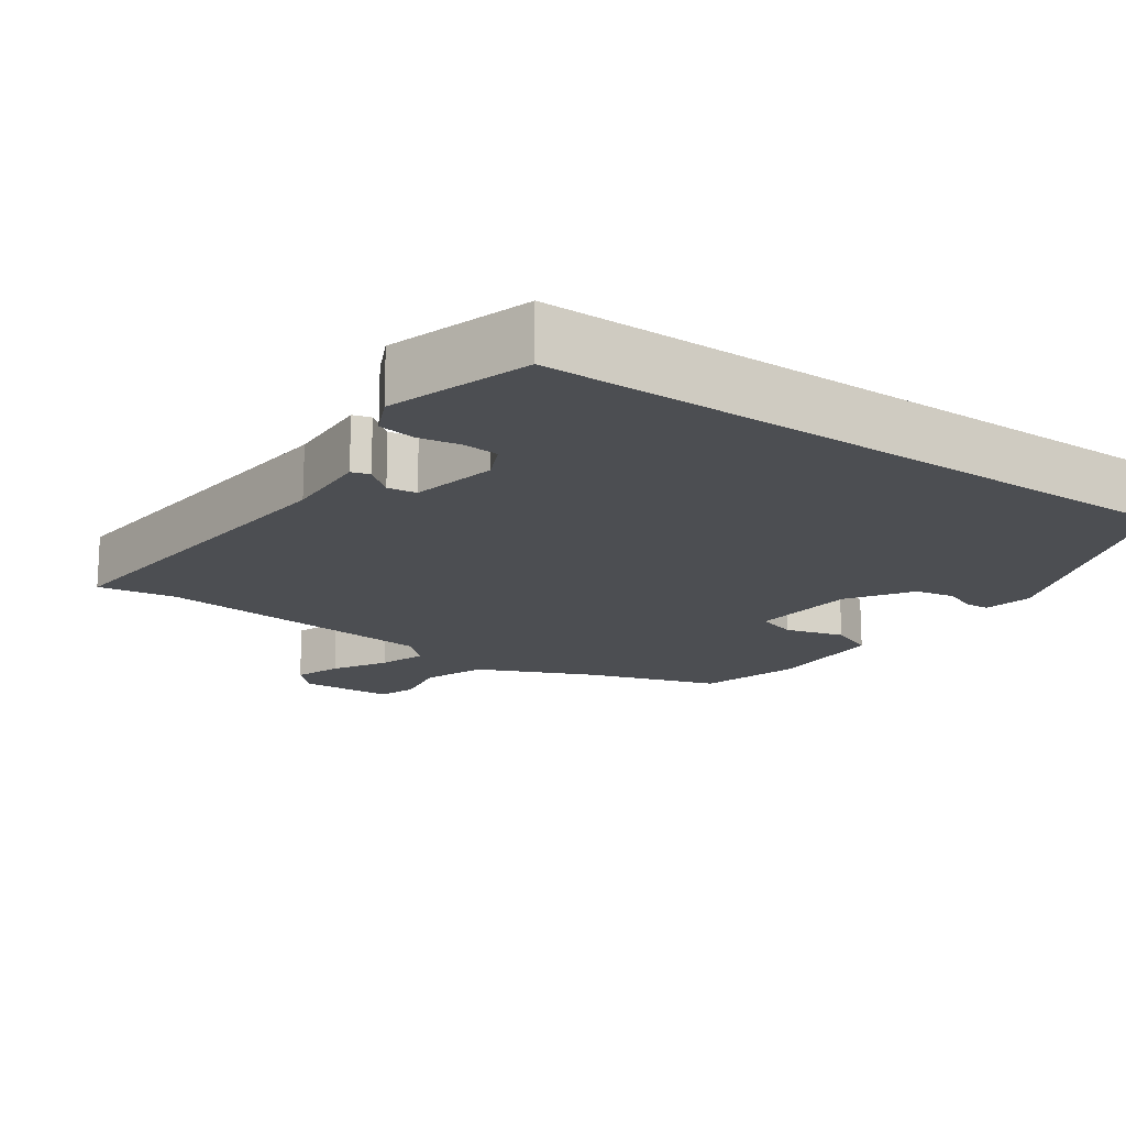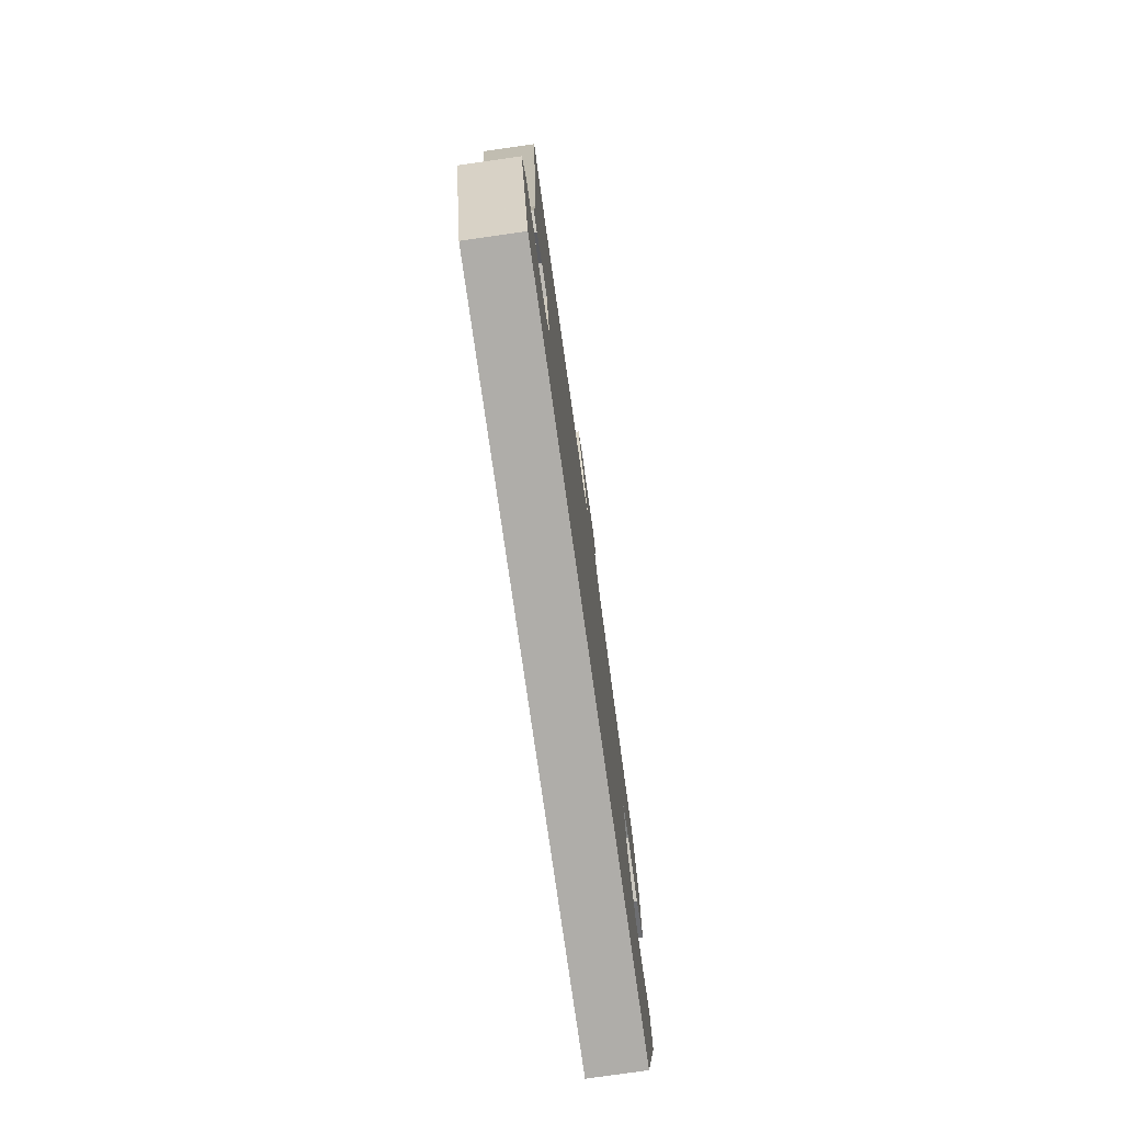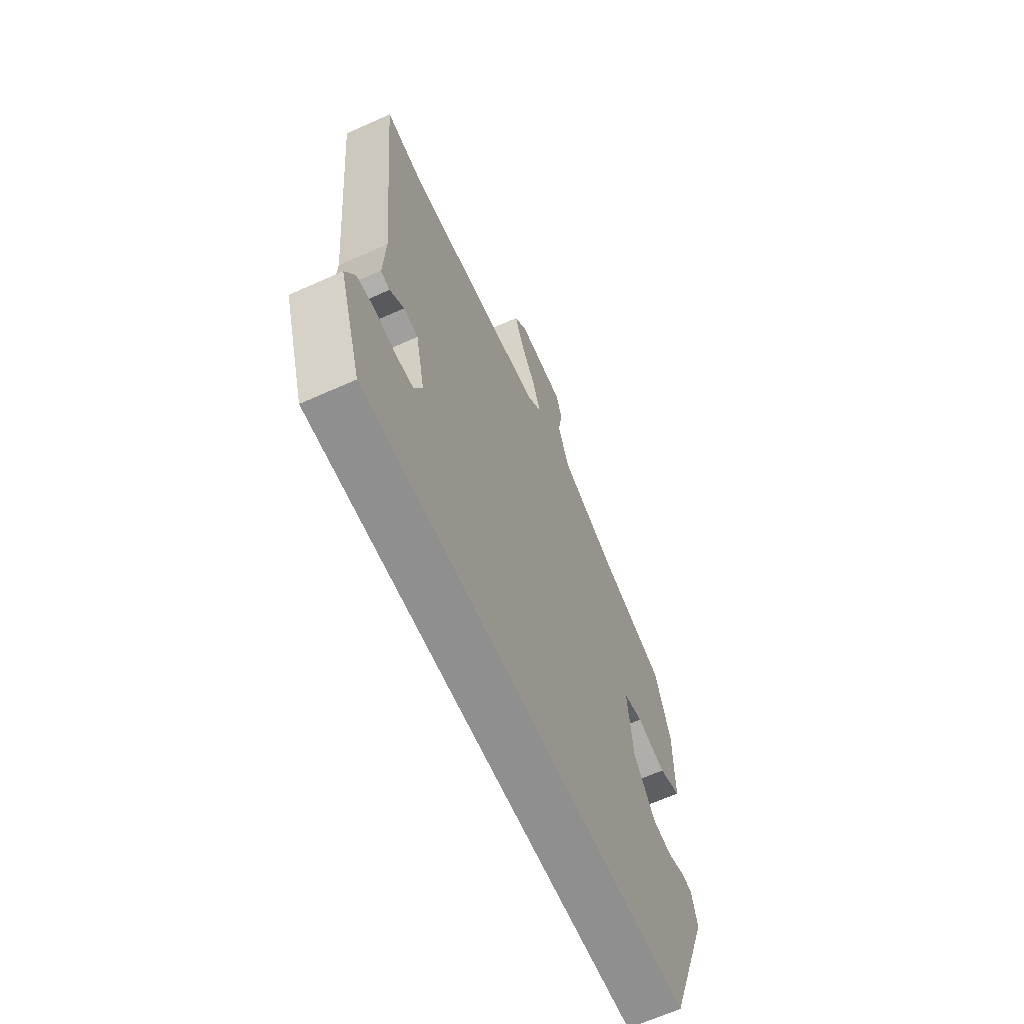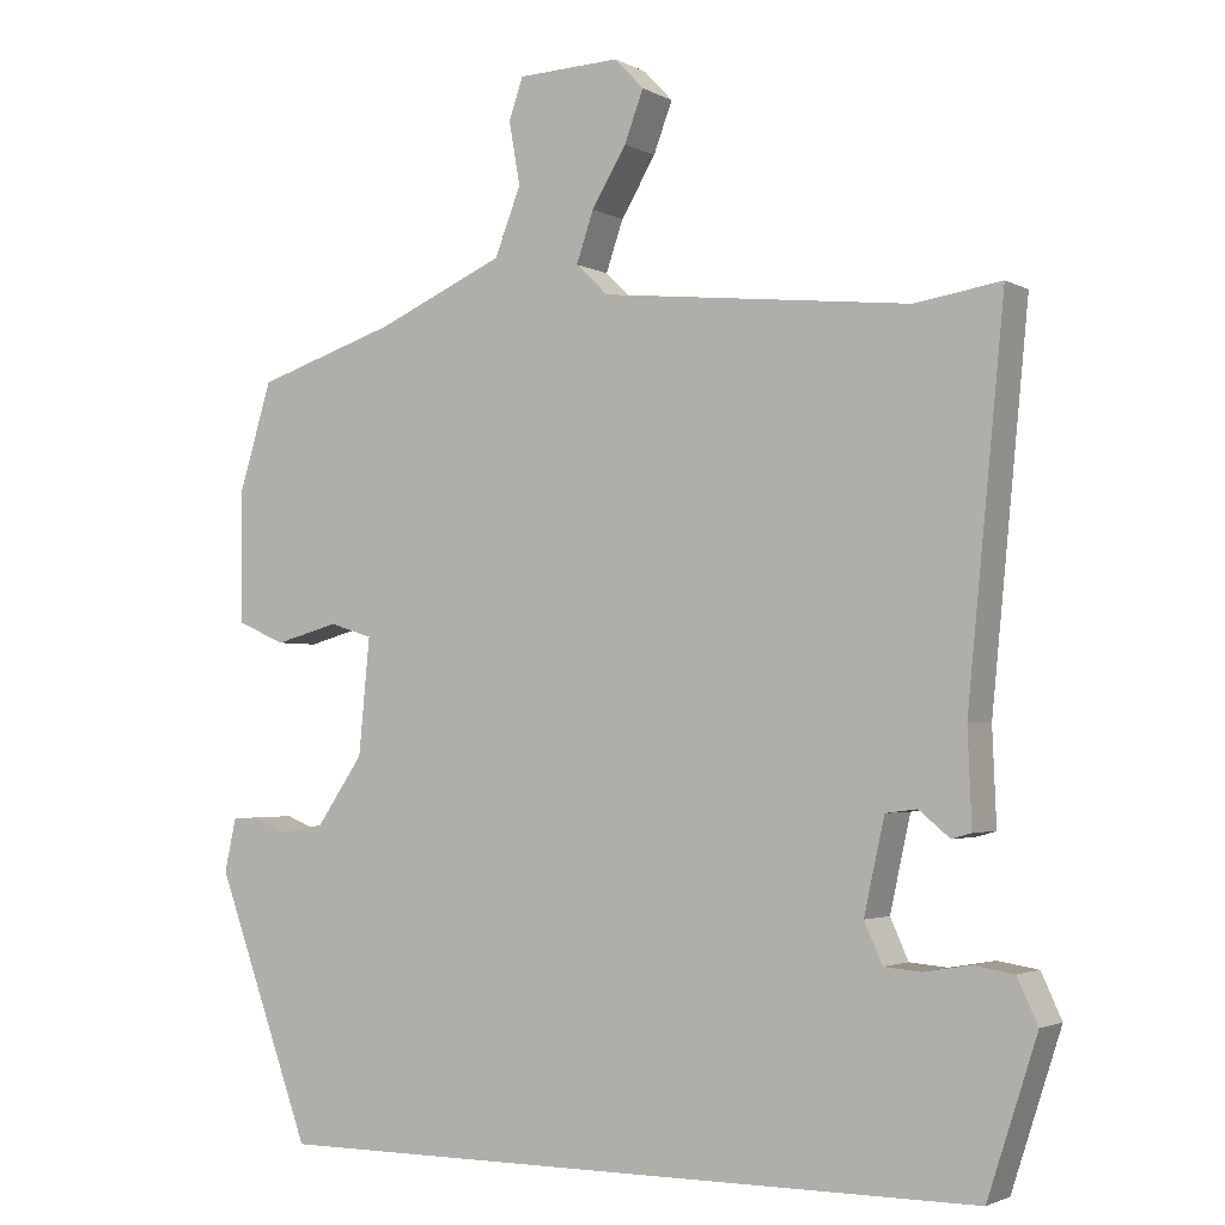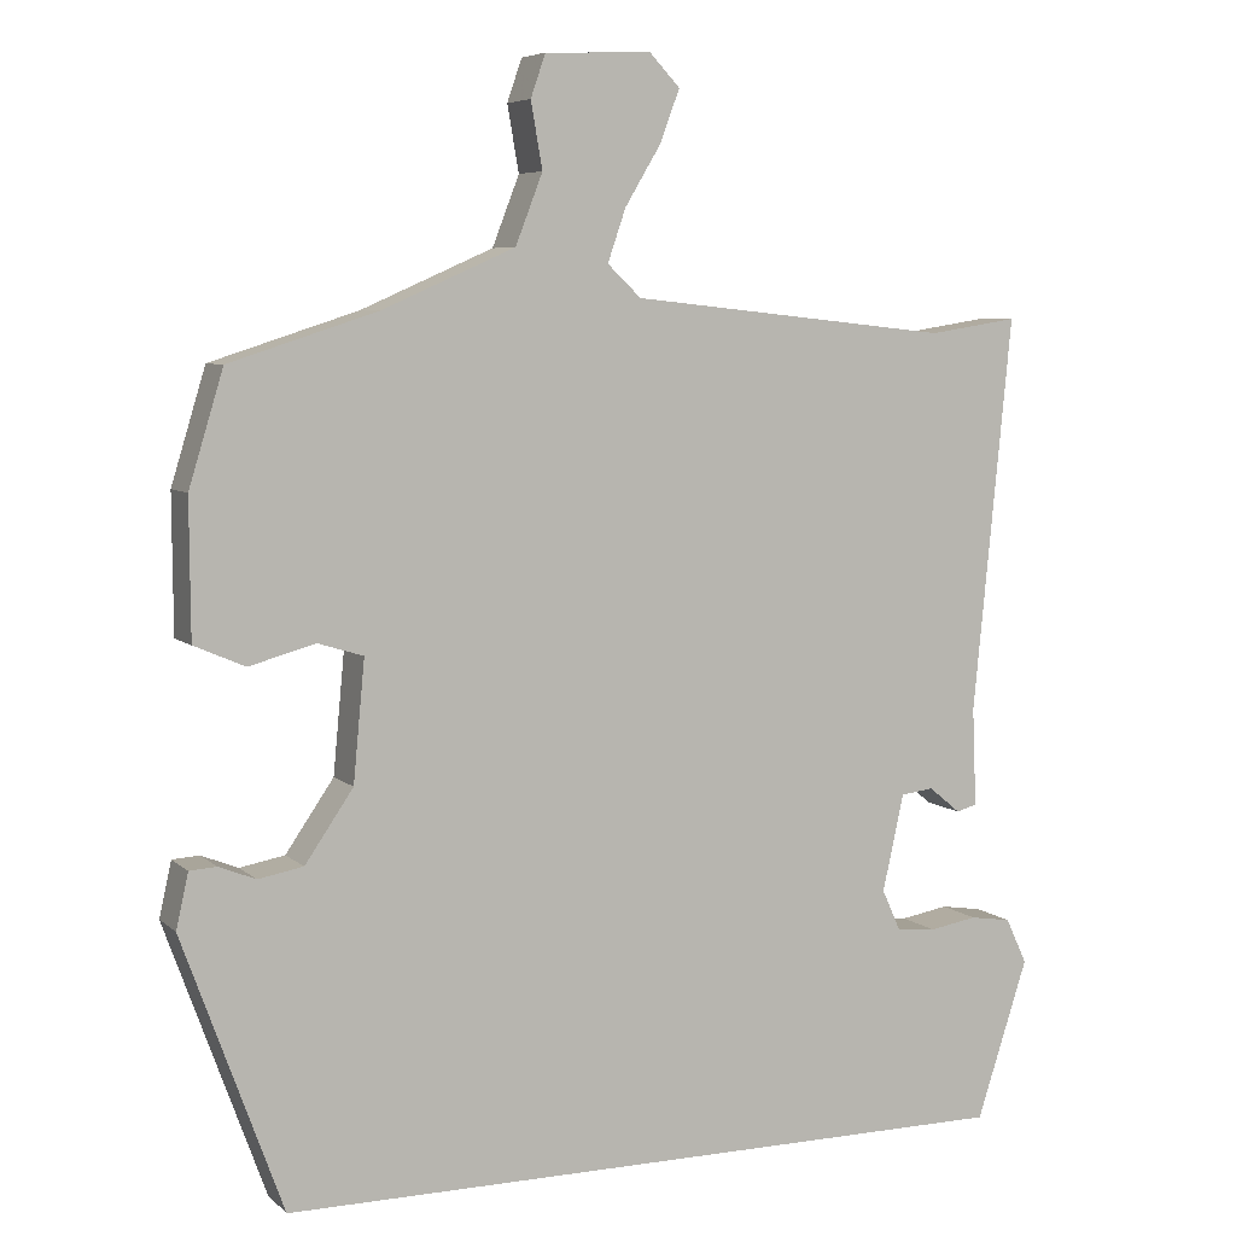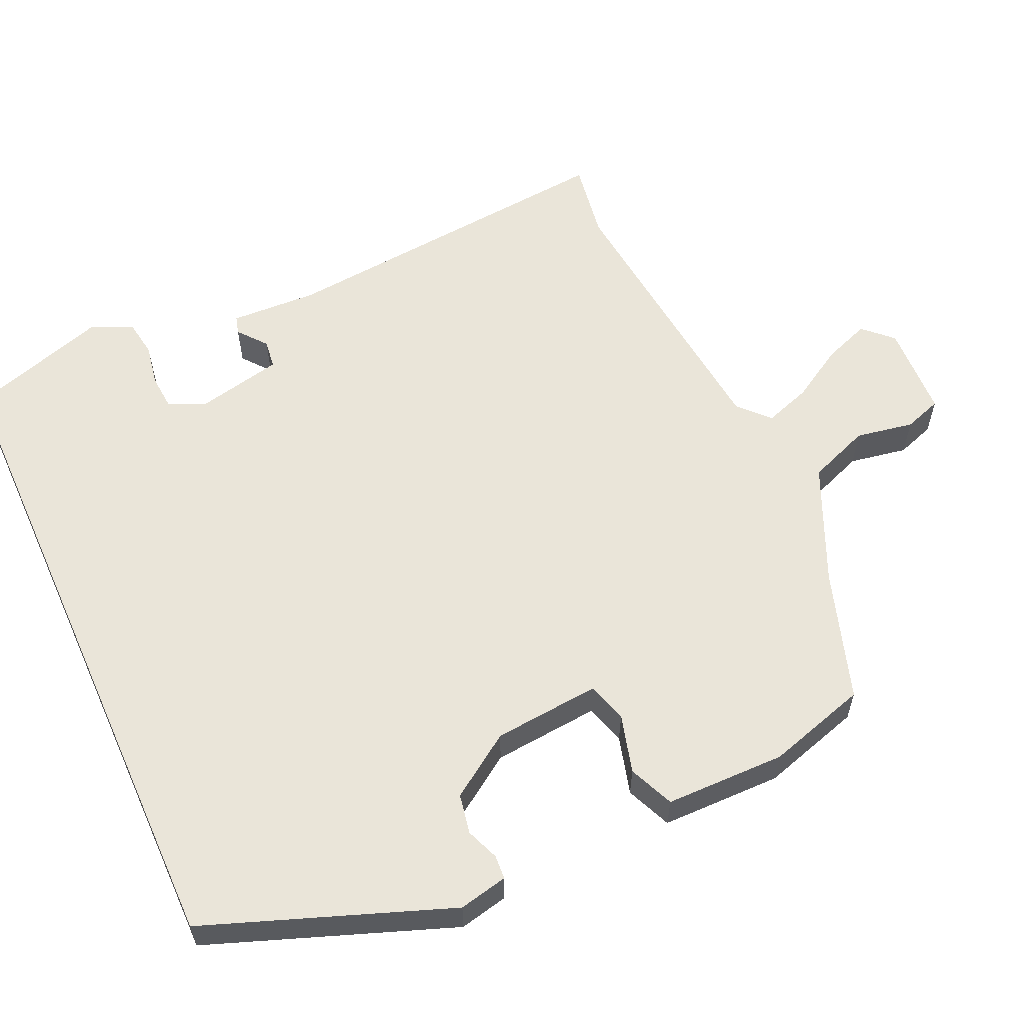
<metadata>
{"format":"obj","ext":"obj","renderer":"f3d","projection":"perspective","resolution":1024,"background":"white","views":[{"elev":-16.9,"azim":145.4,"up":"+Y"},{"elev":-77.4,"azim":98.1,"up":"+Z"},{"elev":-65.4,"azim":114.3,"up":"+Z"},{"elev":-2.6,"azim":30.2,"up":"+Z"},{"elev":6.4,"azim":-24.4,"up":"+Z"},{"elev":58.5,"azim":-114.2,"up":"+Y"}]}
</metadata>
<code>
v 0.485 0.07 -0.5
v -0.427 0.07 -0.5
v -0.549 0.07 -0.165
v -0.534 0.07 -0.098
v -0.501 0.07 -0.096
v -0.456 0.07 -0.114
v -0.401 0.07 -0.104
v -0.342 0.07 -0.018
v -0.328 0.07 0.129
v -0.383 0.07 0.146
v -0.464 0.07 0.124
v -0.526 0.07 0.151
v -0.527 0.07 0.317
v -0.485 0.07 0.455
v -0.305 0.07 0.513
v -0.143 0.07 0.584
v -0.11 0.07 0.669
v -0.124 0.07 0.749
v -0.106 0.07 0.801
v 0.024 0.07 0.806
v 0.061 0.07 0.767
v 0.037 0.07 0.703
v -0.007 0.07 0.63
v -0.029 0.07 0.566
v 0.012 0.07 0.527
v 0.405 0.07 0.485
v 0.514 0.07 0.502
v 0.467 0.07 0.021
v 0.472 0.07 -0.099
v 0.447 0.07 -0.106
v 0.408 0.07 -0.074
v 0.368 0.07 -0.079
v 0.342 0.07 -0.197
v 0.365 0.07 -0.248
v 0.413 0.07 -0.252
v 0.471 0.07 -0.242
v 0.522 0.07 -0.25
v 0.548 0.07 -0.306
v 0.485 0 -0.5
v -0.427 0 -0.5
v -0.549 0 -0.165
v -0.534 0 -0.098
v -0.501 0 -0.096
v -0.456 0 -0.114
v -0.401 0 -0.104
v -0.342 0 -0.018
v -0.328 0 0.129
v -0.383 0 0.146
v -0.464 0 0.124
v -0.526 0 0.151
v -0.527 0 0.317
v -0.485 0 0.455
v -0.305 0 0.513
v -0.143 0 0.584
v -0.11 0 0.669
v -0.124 0 0.749
v -0.106 0 0.801
v 0.024 0 0.806
v 0.061 0 0.767
v 0.037 0 0.703
v -0.007 0 0.63
v -0.029 0 0.566
v 0.012 0 0.527
v 0.405 0 0.485
v 0.514 0 0.502
v 0.467 0 0.021
v 0.472 0 -0.099
v 0.447 0 -0.106
v 0.408 0 -0.074
v 0.368 0 -0.079
v 0.342 0 -0.197
v 0.365 0 -0.248
v 0.413 0 -0.252
v 0.471 0 -0.242
v 0.522 0 -0.25
v 0.548 0 -0.306
f 38 1 2
f 37 38 2
f 36 37 2
f 35 36 2
f 34 35 2
f 33 34 2 3
f 32 33 3
f 31 32 3
f 28 29 30 31
f 26 27 28 31
f 25 26 31
f 24 25 31
f 21 22 23
f 20 21 23
f 19 20 23
f 18 19 23
f 17 18 23
f 16 17 23 24
f 15 16 24 31
f 13 14 15
f 12 13 15
f 11 12 15
f 10 11 15
f 9 10 15 31
f 3 4 5 6
f 3 6 7
f 31 3 7
f 8 9 31
f 7 8 31
f 40 39 76
f 40 76 75
f 40 75 74
f 40 74 73
f 40 73 72
f 41 40 72 71
f 41 71 70
f 41 70 69
f 69 68 67 66
f 69 66 65 64
f 69 64 63
f 69 63 62
f 61 60 59
f 61 59 58
f 61 58 57
f 61 57 56
f 61 56 55
f 62 61 55 54
f 69 62 54 53
f 53 52 51
f 53 51 50
f 53 50 49
f 53 49 48
f 69 53 48 47
f 44 43 42 41
f 45 44 41
f 45 41 69
f 69 47 46
f 69 46 45
f 1 39 40 2
f 2 40 41 3
f 3 41 42 4
f 4 42 43 5
f 5 43 44 6
f 6 44 45 7
f 7 45 46 8
f 8 46 47 9
f 9 47 48 10
f 10 48 49 11
f 11 49 50 12
f 12 50 51 13
f 13 51 52 14
f 14 52 53 15
f 15 53 54 16
f 16 54 55 17
f 17 55 56 18
f 18 56 57 19
f 19 57 58 20
f 20 58 59 21
f 21 59 60 22
f 22 60 61 23
f 23 61 62 24
f 24 62 63 25
f 25 63 64 26
f 26 64 65 27
f 27 65 66 28
f 28 66 67 29
f 29 67 68 30
f 30 68 69 31
f 31 69 70 32
f 32 70 71 33
f 33 71 72 34
f 34 72 73 35
f 35 73 74 36
f 36 74 75 37
f 37 75 76 38
f 38 76 39 1

</code>
